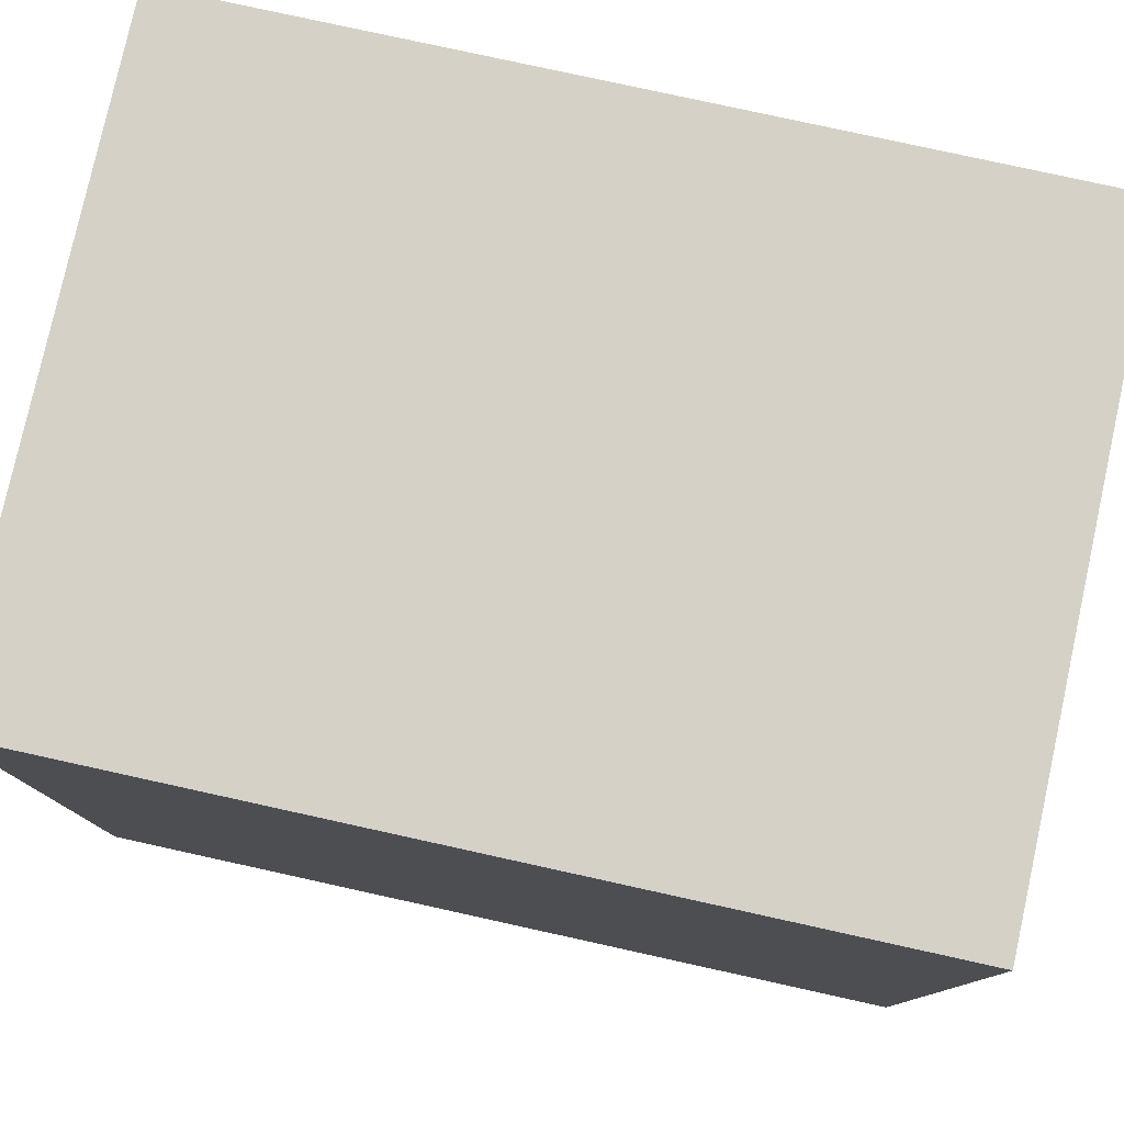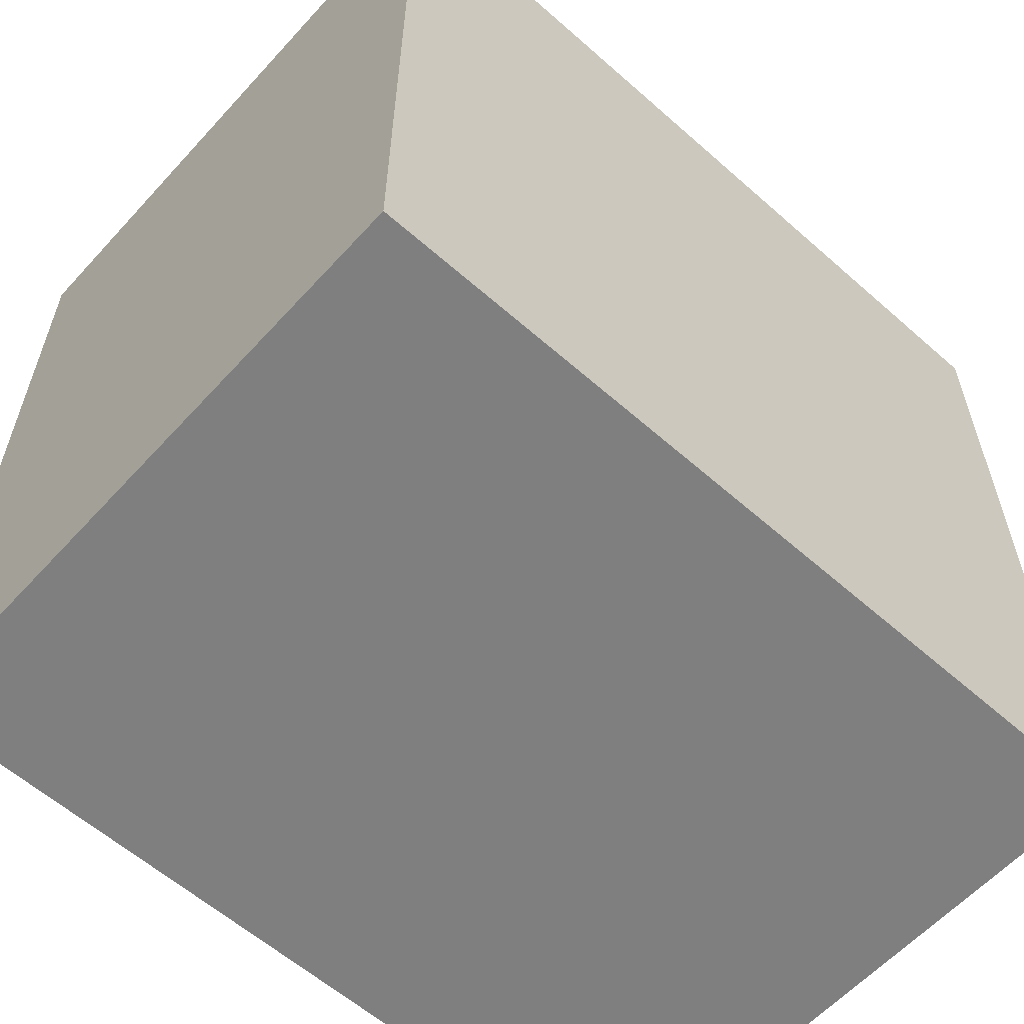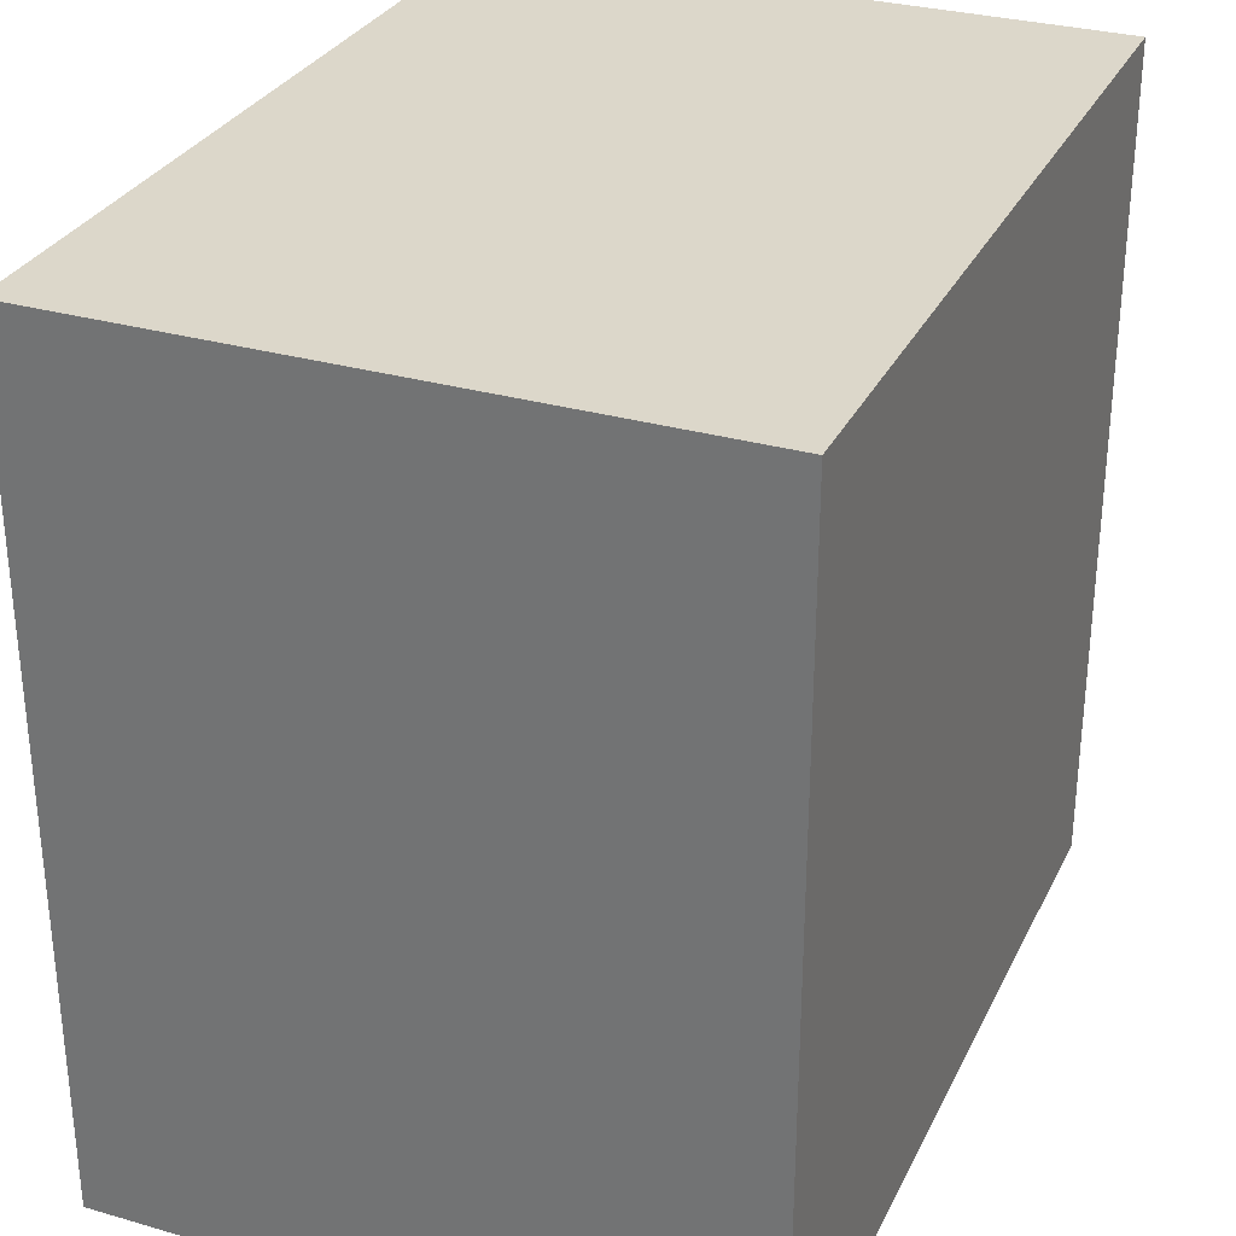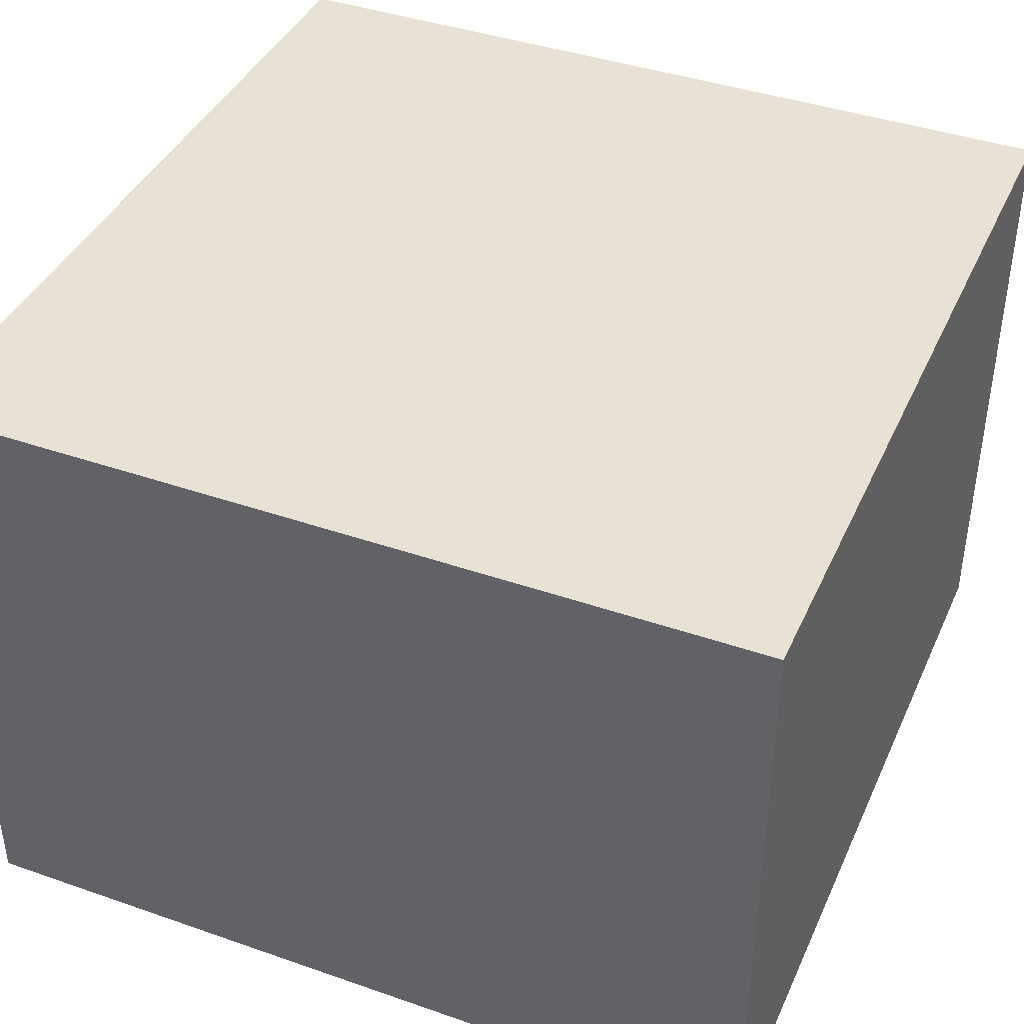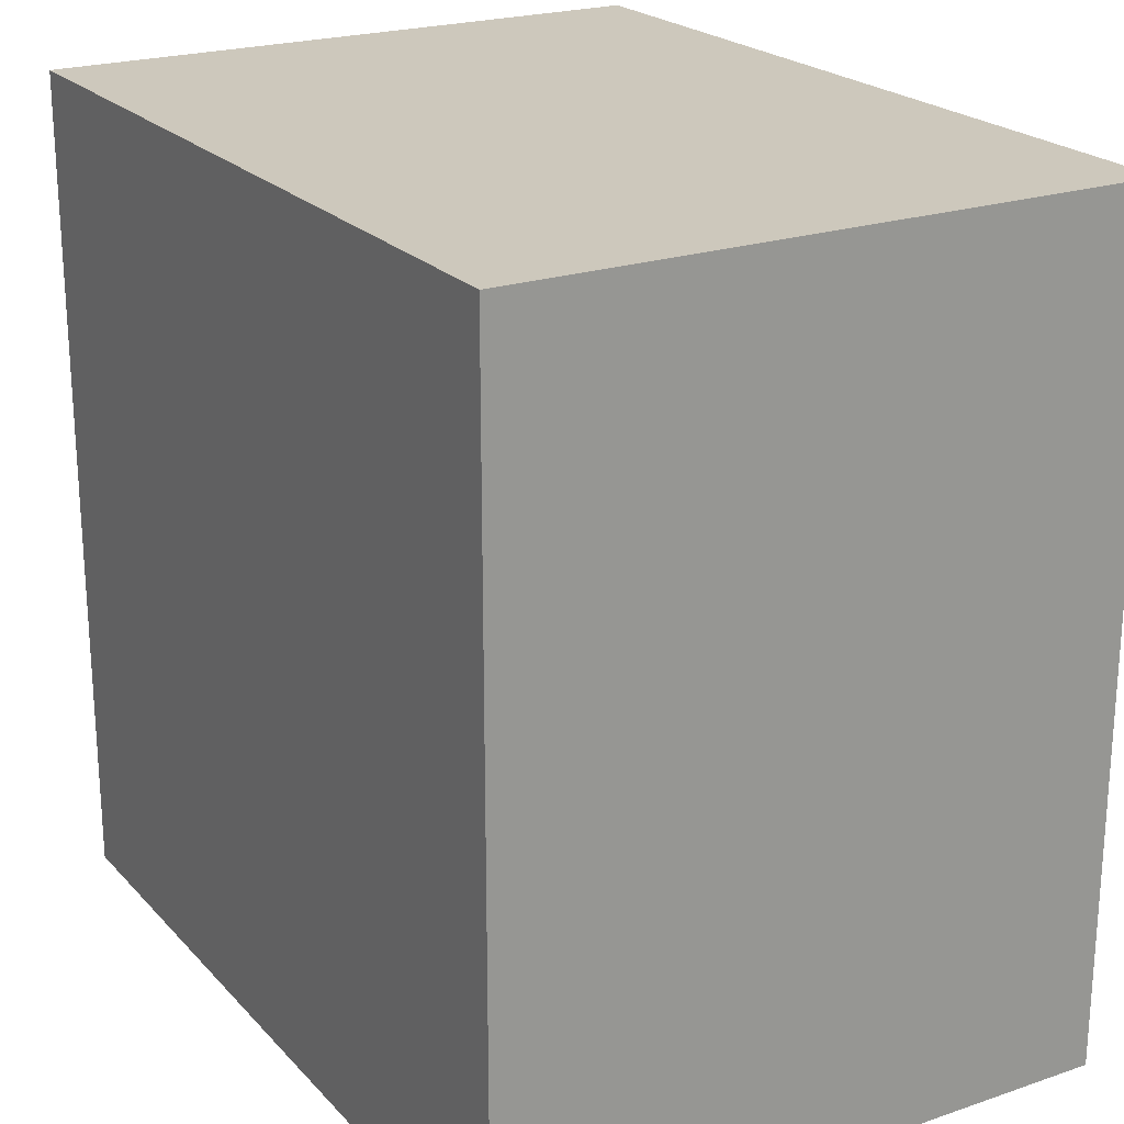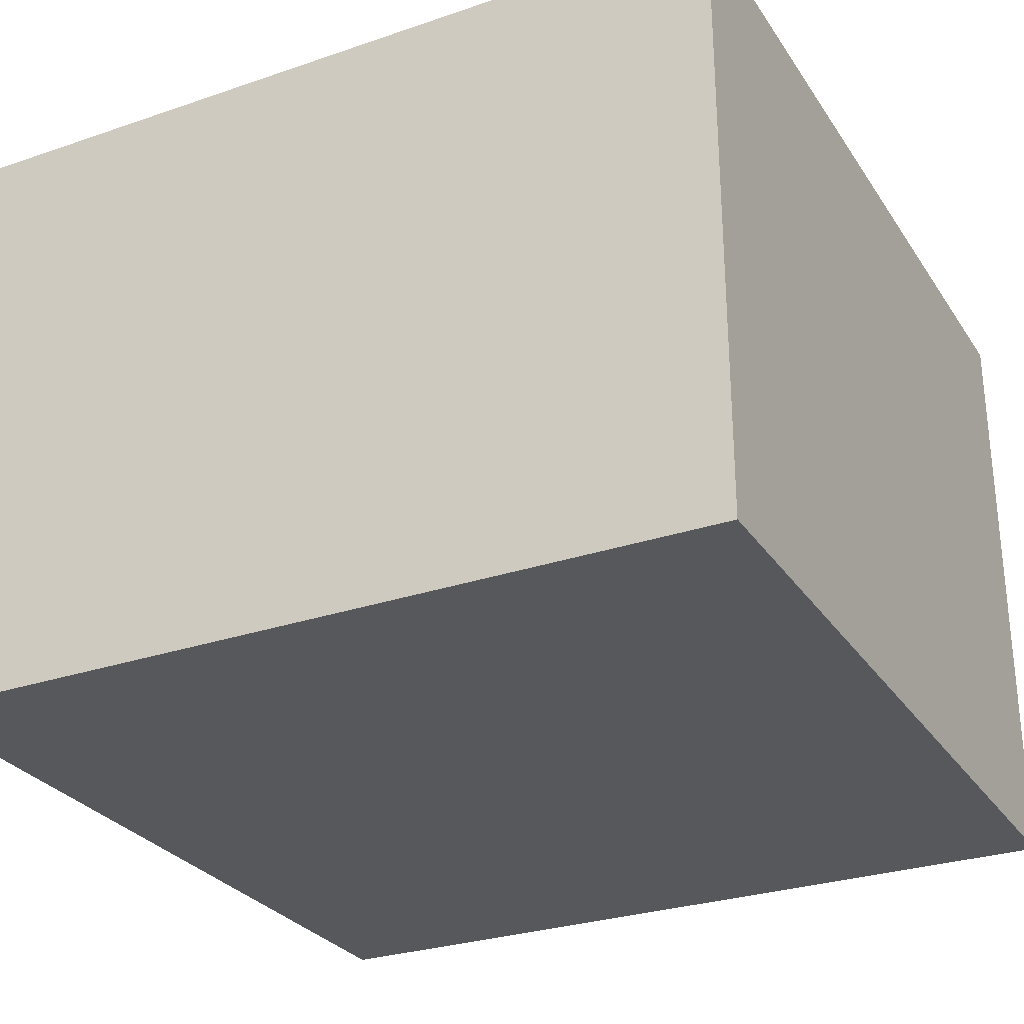
<metadata>
{"format":"obj","ext":"obj","renderer":"f3d","projection":"perspective","resolution":1024,"background":"white","views":[{"elev":79.0,"azim":-167.6,"up":"+Y"},{"elev":-59.9,"azim":137.9,"up":"+Y"},{"elev":30.5,"azim":112.5,"up":"+Y"},{"elev":40.8,"azim":-157.0,"up":"+Z"},{"elev":22.2,"azim":59.5,"up":"+Y"},{"elev":-28.6,"azim":-62.9,"up":"+Z"}]}
</metadata>
<code>
o
v 7.2 0 1.2
v 7.2 0 -2.4
v 7.2 4.8 1.2
v 7.2 4.8 -2.4
v 2.4 0 1.2
v 2.4 0 -2.4
v 2.4 4.8 1.2
v 2.4 4.8 -2.4
v 7.2 0 1.2
v 7.2 4.8 1.2
v 2.4 0 1.2
v 2.4 4.8 1.2
v 7.2 0 -2.4
v 7.2 4.8 -2.4
v 2.4 0 -2.4
v 2.4 4.8 -2.4
v 7.2 0 1.2
v 2.4 0 1.2
v 7.2 0 -2.4
v 2.4 0 -2.4
v 7.2 4.8 1.2
v 2.4 4.8 1.2
v 7.2 4.8 -2.4
v 2.4 4.8 -2.4
f 1 2 3
f 3 2 4
f 7 6 5
f 8 6 7
f 9 10 11
f 11 10 12
f 15 14 13
f 16 14 15
f 17 18 19
f 19 18 20
f 23 22 21
f 24 22 23

</code>
